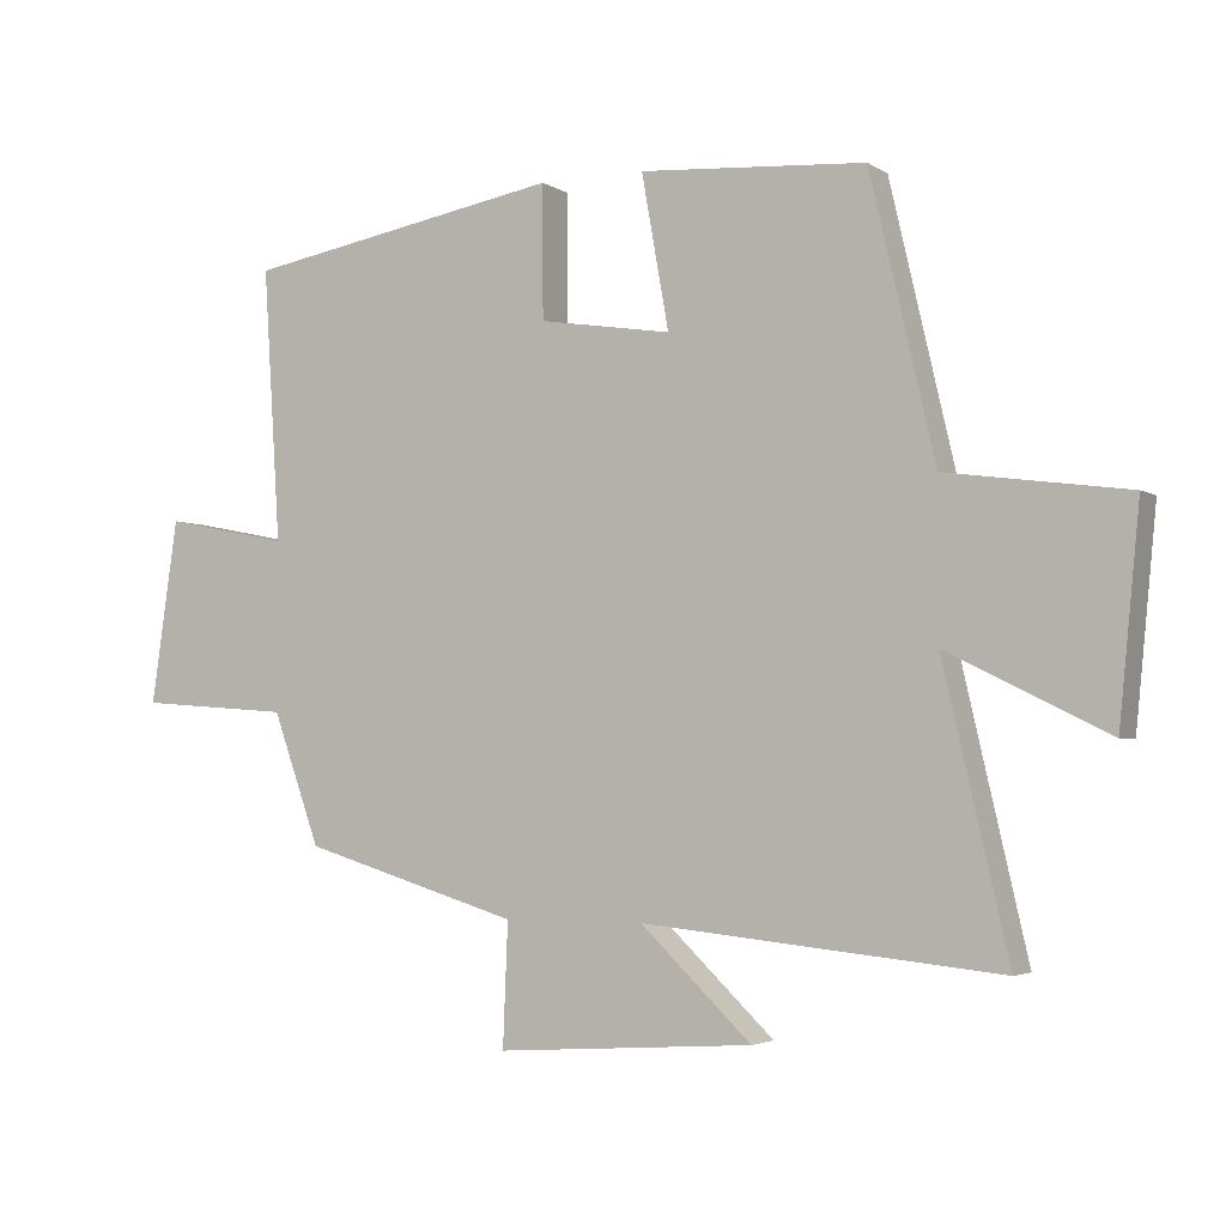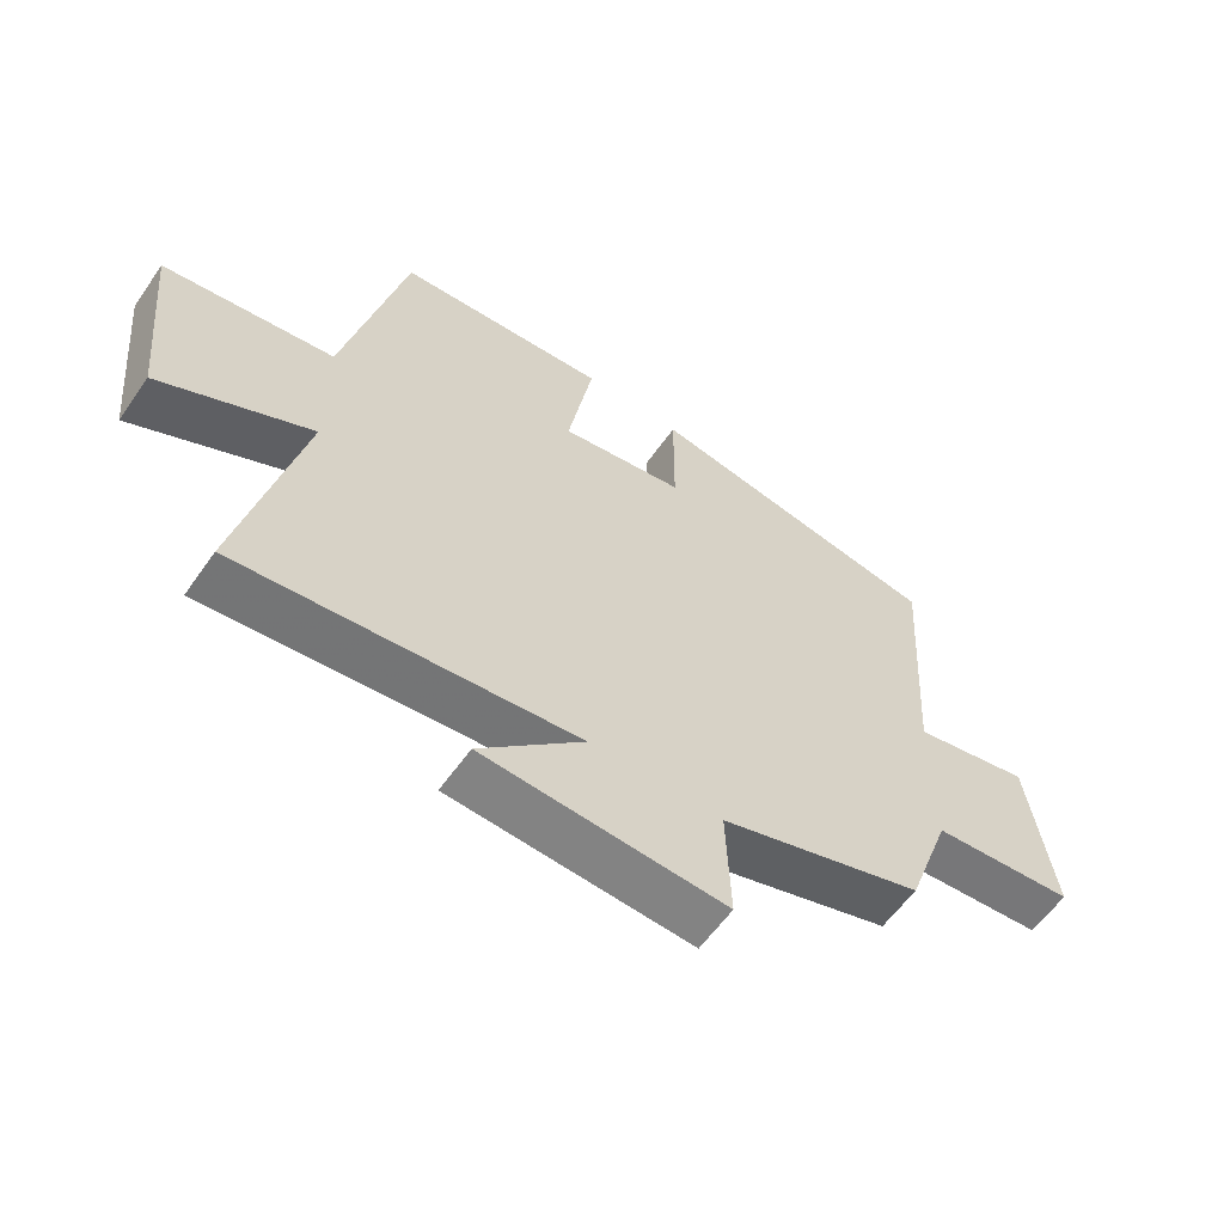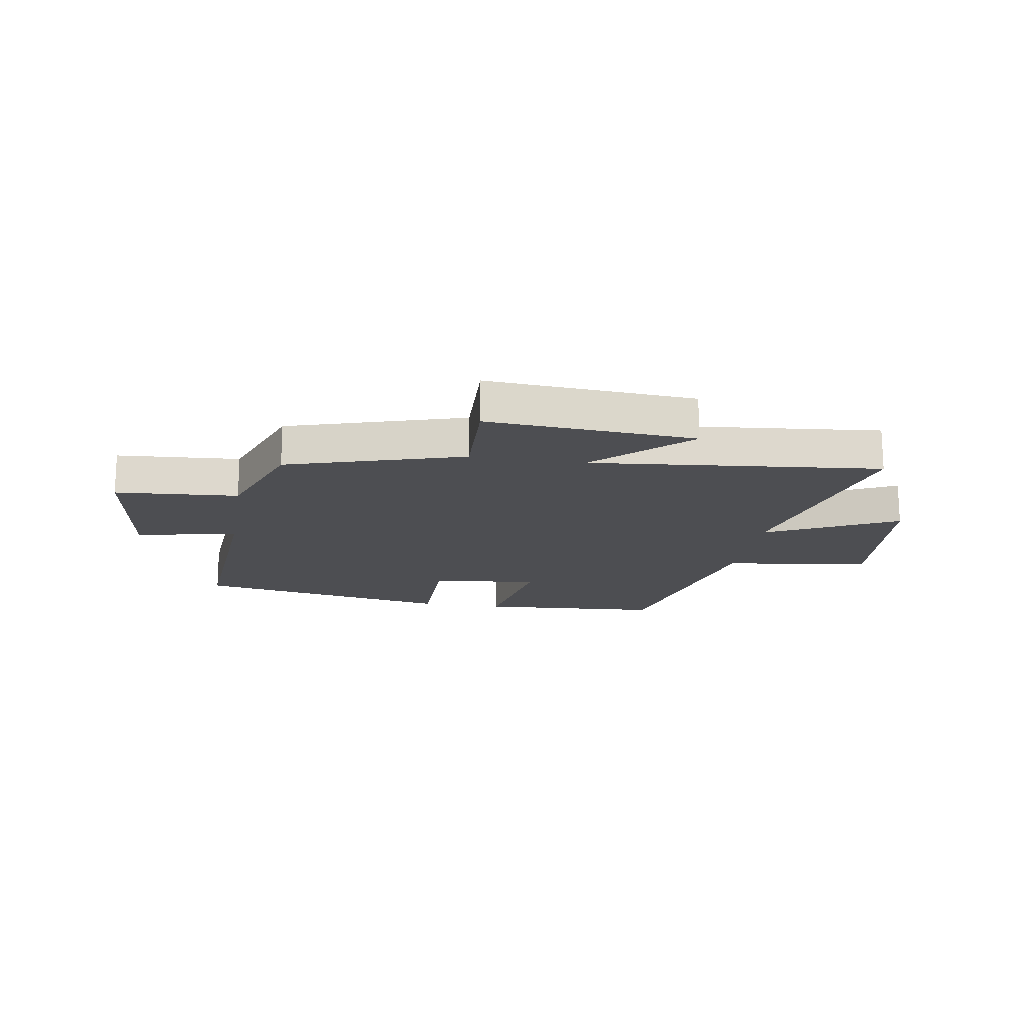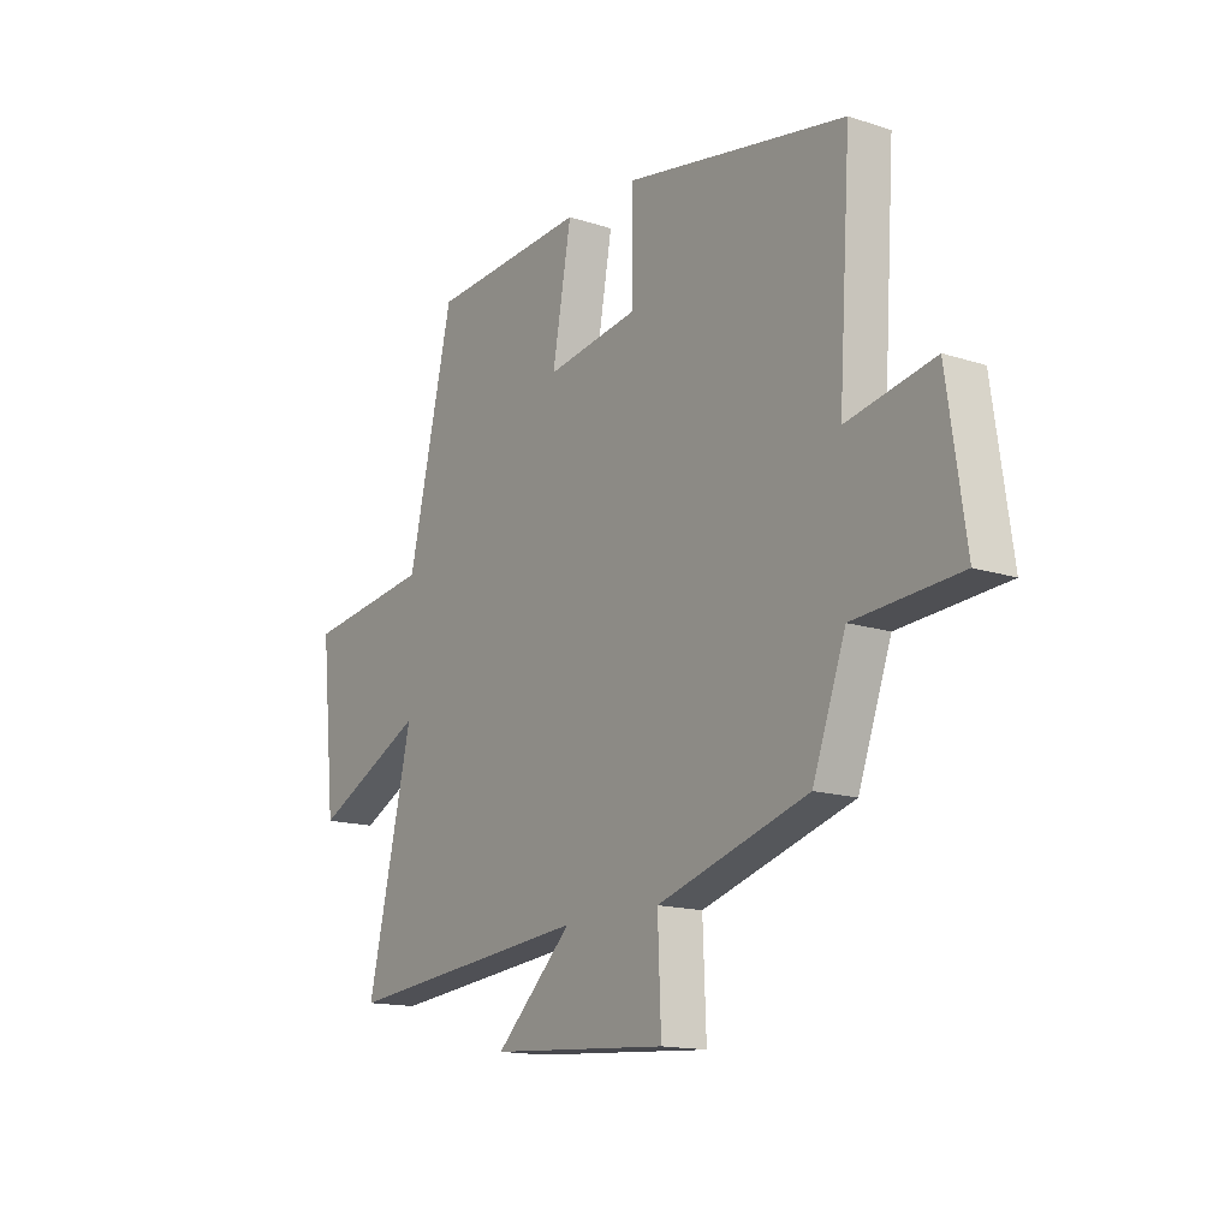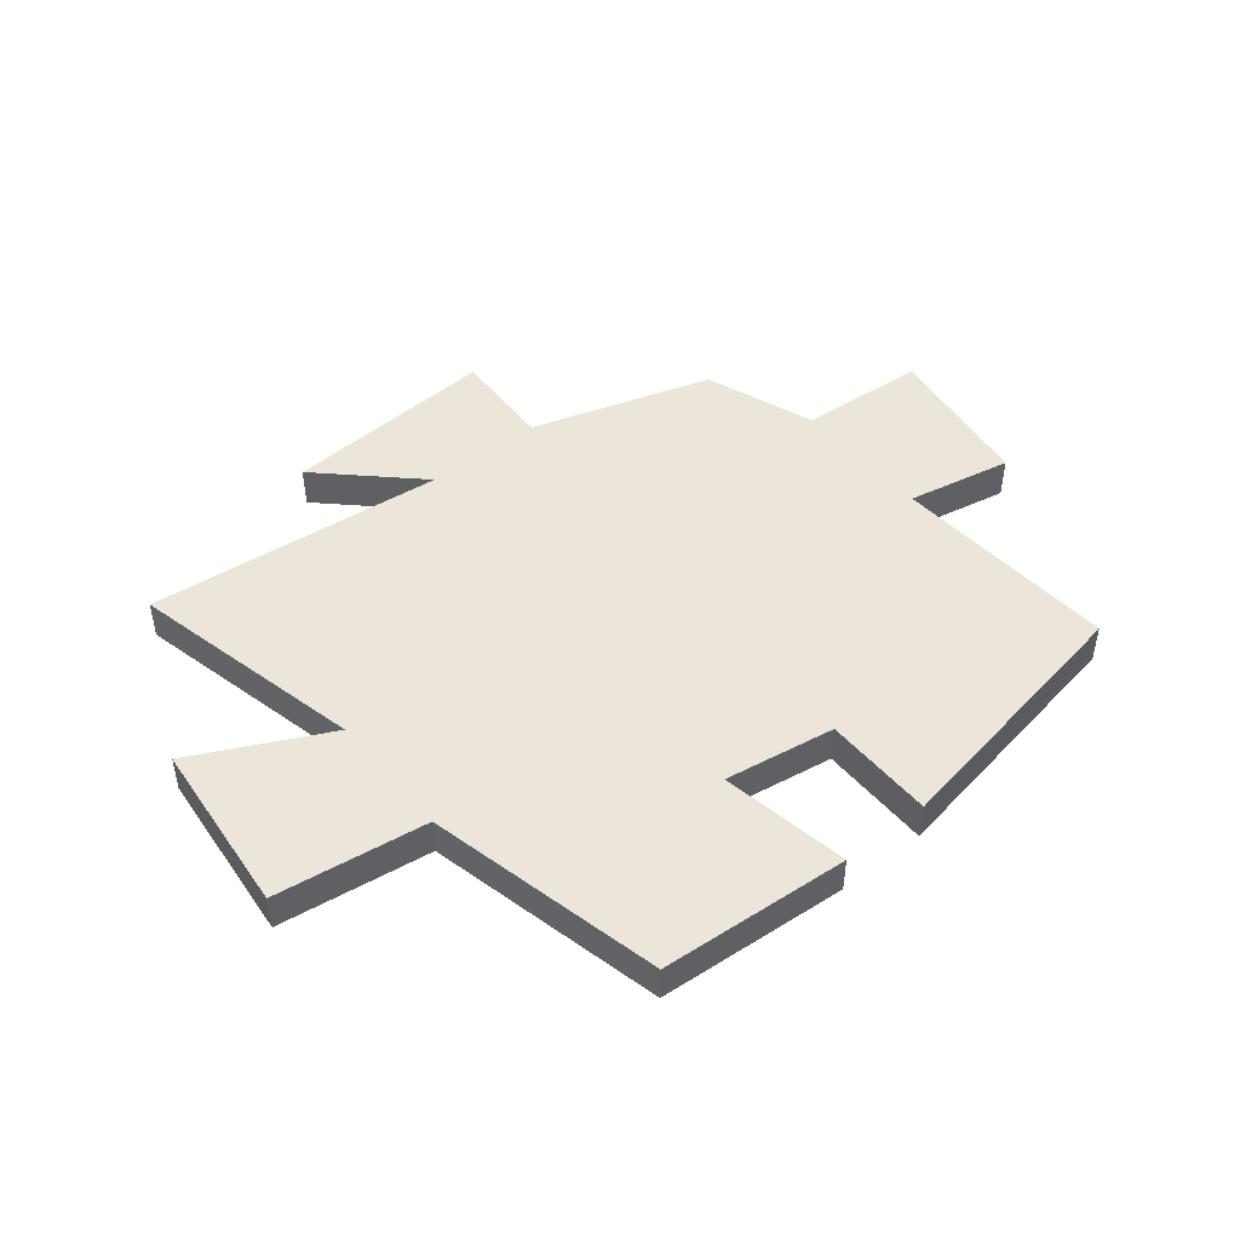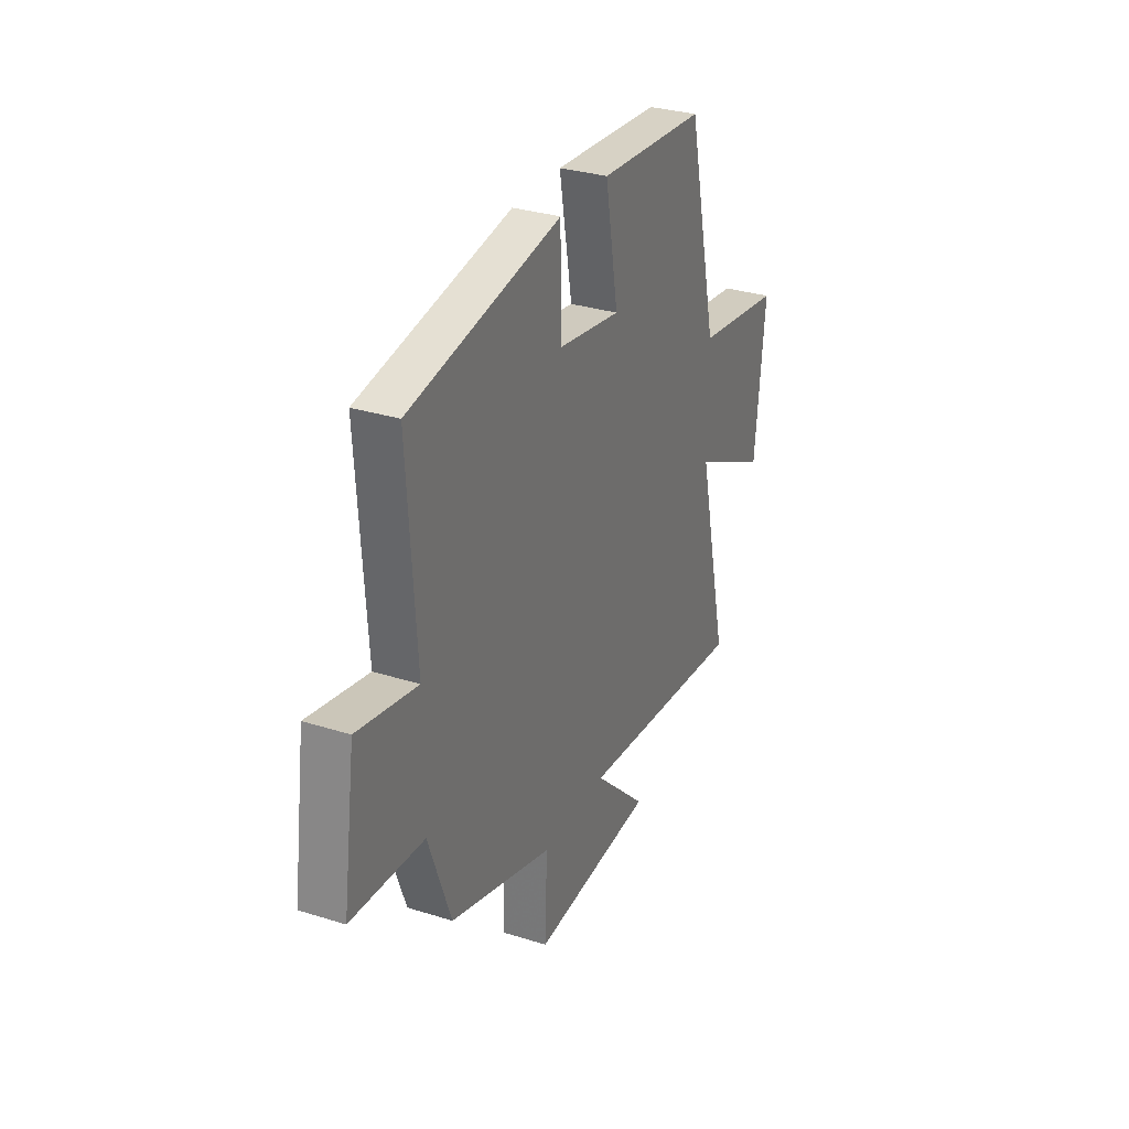
<metadata>
{"format":"obj","ext":"obj","renderer":"f3d","projection":"perspective","resolution":1024,"background":"white","views":[{"elev":-3.5,"azim":-152.3,"up":"+Z"},{"elev":-59.3,"azim":-34.8,"up":"+Z"},{"elev":-17.2,"azim":170.6,"up":"+Y"},{"elev":-14.9,"azim":55.1,"up":"+Z"},{"elev":47.3,"azim":-39.0,"up":"+Y"},{"elev":30.9,"azim":114.3,"up":"+Z"}]}
</metadata>
<code>
v -0.593 0.07 -0.552
v -0.5 0.07 -0.148
v -0.73 0.07 -0.262
v -0.76 0.07 0.038
v -0.5 0.07 0.074
v -0.407 0.07 0.477
v -0.083 0.07 0.5
v -0.122 0.07 0.28
v 0.068 0.07 0.31
v 0.069 0.07 0.5
v 0.525 0.07 0.419
v 0.5 0.07 0.028
v 0.68 0.07 0.064
v 0.718 0.07 -0.2
v 0.5 0.07 -0.216
v 0.432 0.07 -0.405
v 0.121 0.07 -0.5
v 0.128 0.07 -0.676
v -0.24 0.07 -0.652
v -0.081 0.07 -0.5
v -0.593 0 -0.552
v -0.5 0 -0.148
v -0.73 0 -0.262
v -0.76 0 0.038
v -0.5 0 0.074
v -0.407 0 0.477
v -0.083 0 0.5
v -0.122 0 0.28
v 0.068 0 0.31
v 0.069 0 0.5
v 0.525 0 0.419
v 0.5 0 0.028
v 0.68 0 0.064
v 0.718 0 -0.2
v 0.5 0 -0.216
v 0.432 0 -0.405
v 0.121 0 -0.5
v 0.128 0 -0.676
v -0.24 0 -0.652
v -0.081 0 -0.5
f 17 18 19 20
f 15 16 17 20
f 15 20 1 2
f 12 13 14 15
f 12 15 2
f 9 10 11 12
f 8 9 12 2
f 5 6 7 8
f 5 8 2 3
f 3 4 5
f 40 39 38 37
f 40 37 36 35
f 22 21 40 35
f 35 34 33 32
f 22 35 32
f 32 31 30 29
f 22 32 29 28
f 28 27 26 25
f 23 22 28 25
f 25 24 23
f 1 21 22 2
f 2 22 23 3
f 3 23 24 4
f 4 24 25 5
f 5 25 26 6
f 6 26 27 7
f 7 27 28 8
f 8 28 29 9
f 9 29 30 10
f 10 30 31 11
f 11 31 32 12
f 12 32 33 13
f 13 33 34 14
f 14 34 35 15
f 15 35 36 16
f 16 36 37 17
f 17 37 38 18
f 18 38 39 19
f 19 39 40 20
f 20 40 21 1

</code>
